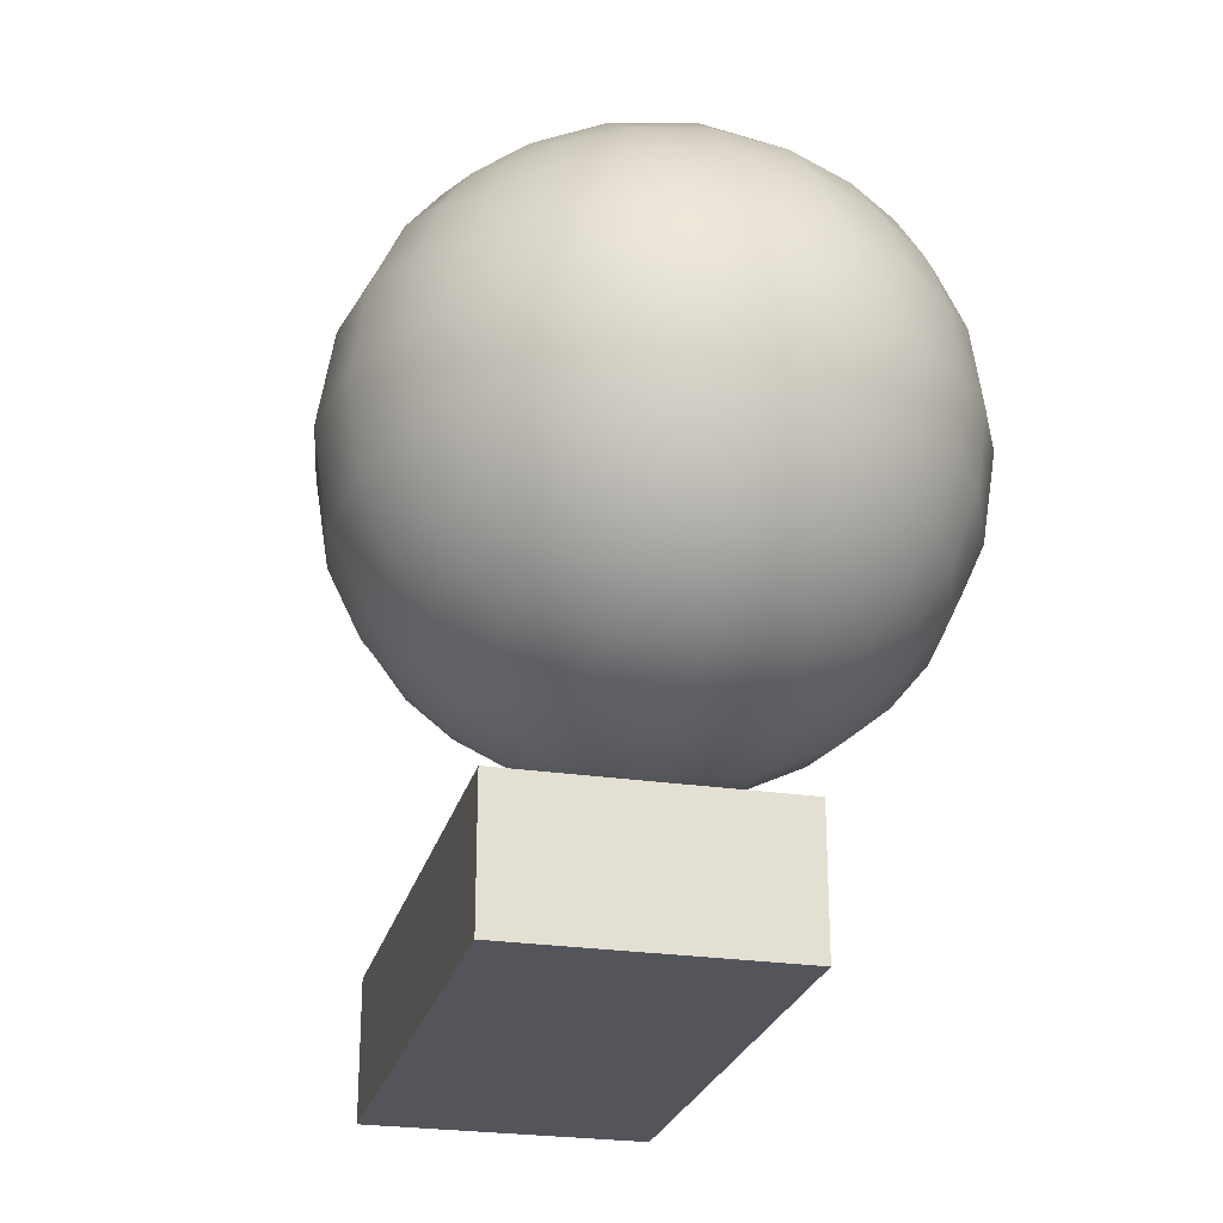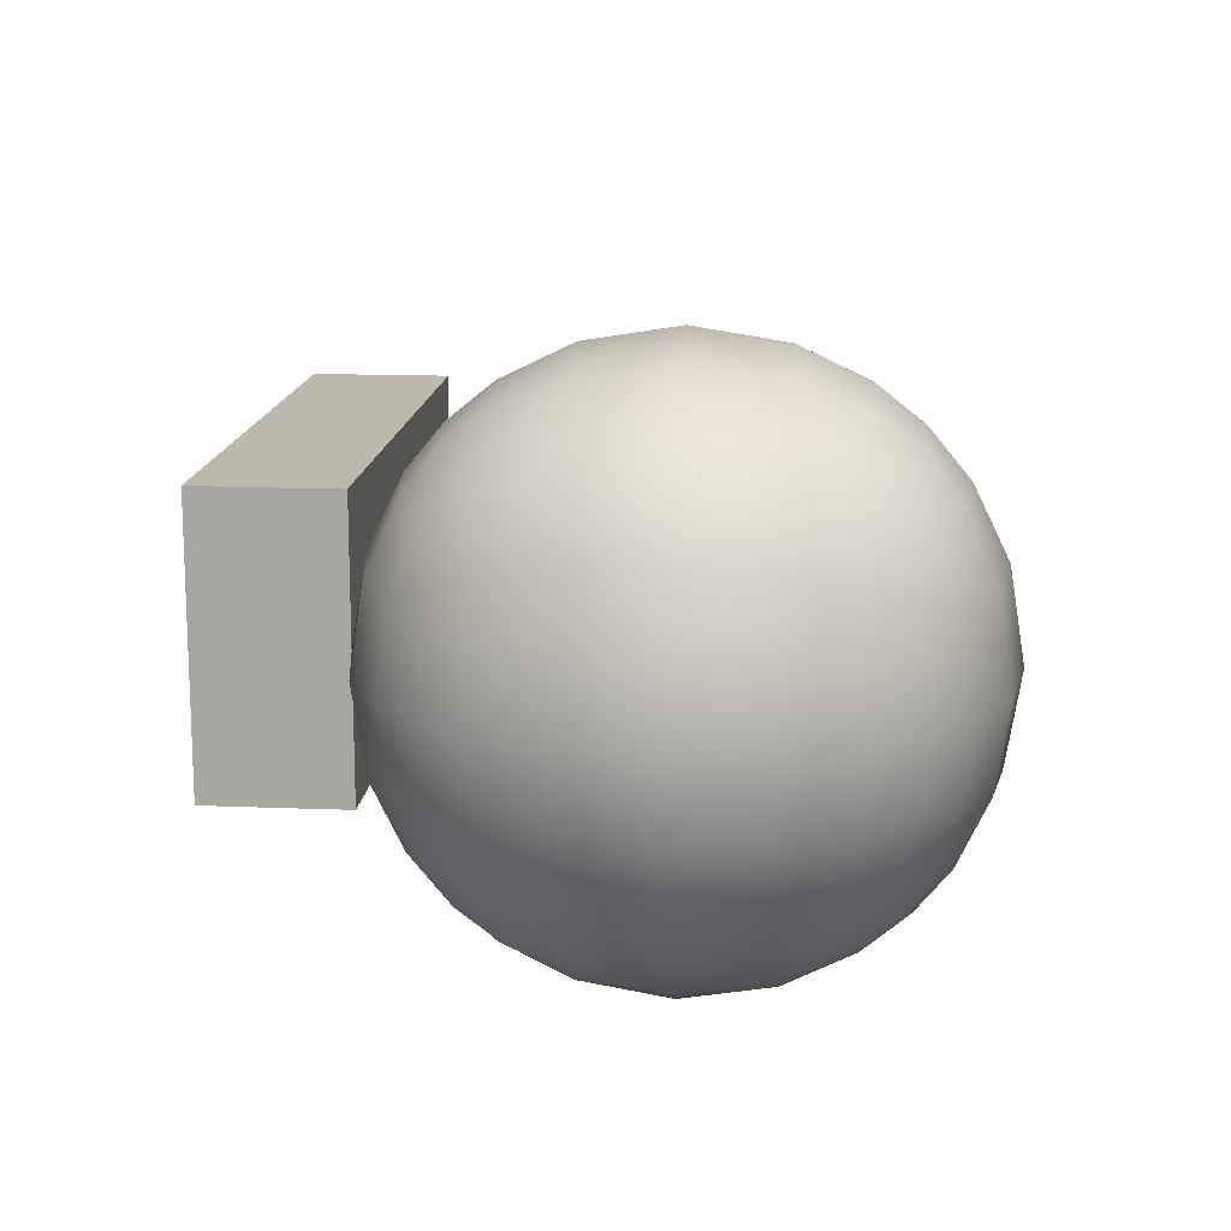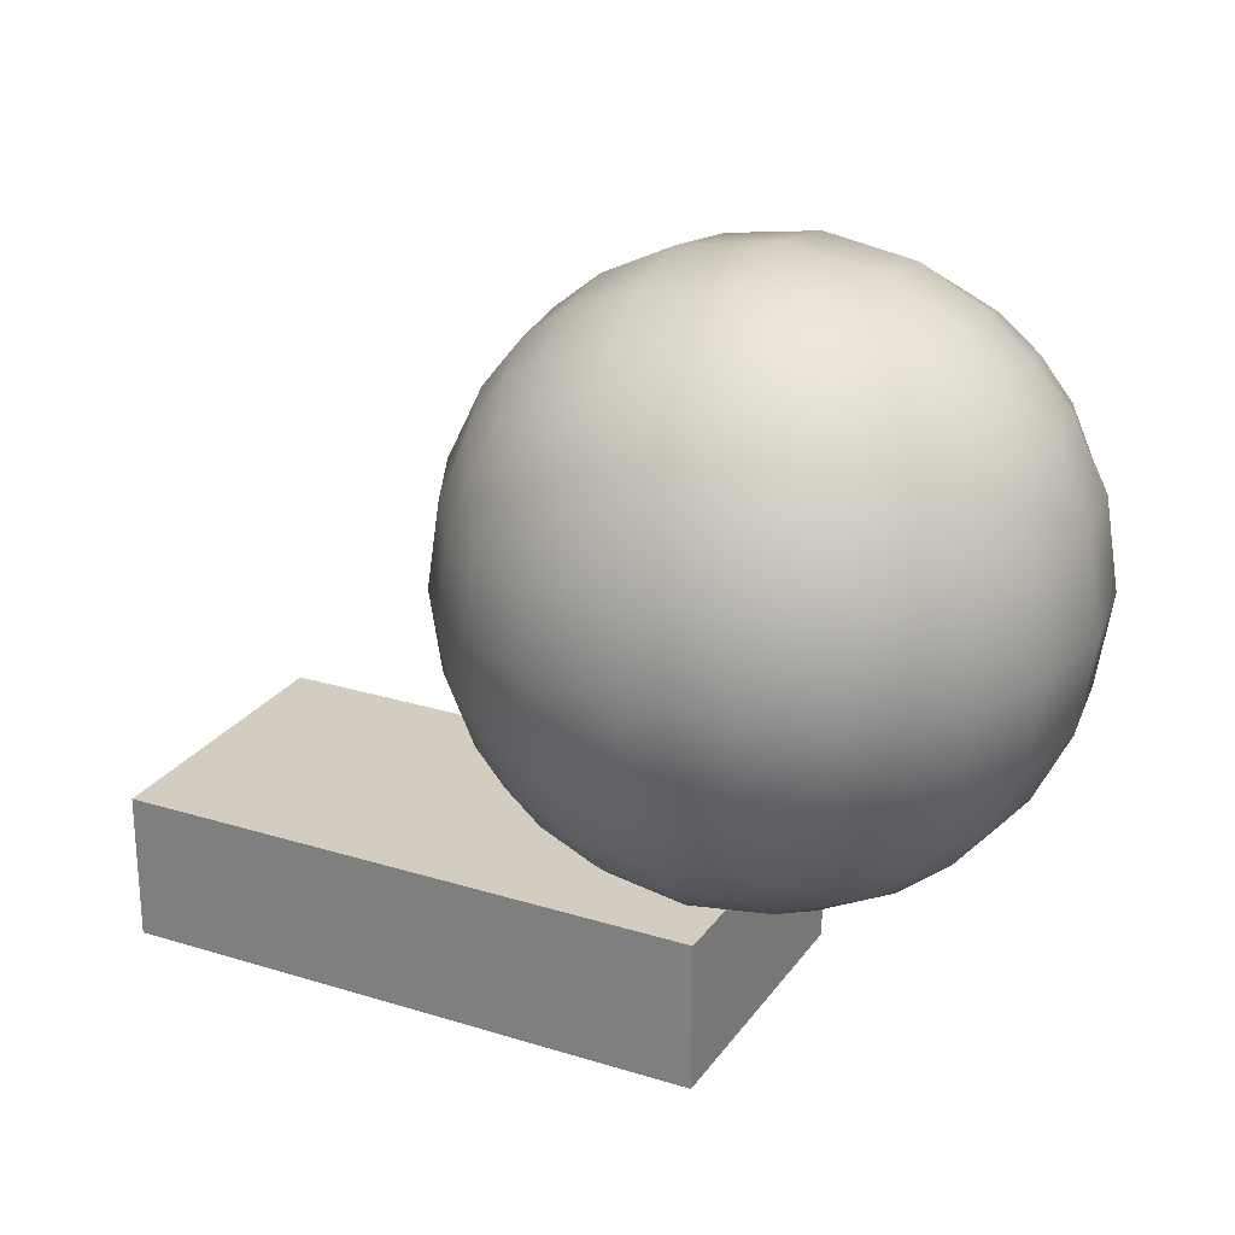
<metadata>
{"format":"obj","ext":"obj","renderer":"f3d","projection":"perspective","resolution":1024,"background":"white","views":[{"elev":-25.0,"azim":76.2,"up":"+Y"},{"elev":14.7,"azim":95.1,"up":"+Z"},{"elev":24.8,"azim":26.8,"up":"+Y"}]}
</metadata>
<code>
g Union1
v -143 0 249
v -143 1 249
v -147 0 249
v -147 1 249
v -143 1 247
v -143 1 249
v -143 0 247
v -143 0 249
v -147 1 247
v -147 1 249
v -143 1 247
v -143 1 249
v -147 0 247
v -147 0 249
v -147 1 247
v -147 1 249
v -143 0 247
v -143 0 249
v -147 0 247
v -147 0 249
v -141.7 4.279 247.1
v -141.6 4.377 247.5
v -141.5 3.97 247
v -141.6 3.831 246.9
v -141.7 3.853 246.7
v -141.6 3.459 246.6
v -141.6 3.495 246.7
v -141.4 3.534 246.9
v -144.4 2.542 246.6
v -144.5 2.03 247
v -144.6 2.466 246.9
v -144.3 3.853 246.7
v -144.2 3.943 246.7
v -144 3.97 246.5
v -143.9 4.279 246.7
v -144.2 4.155 246.8
v -144.2 4.155 246.8
v -144.5 3.97 247
v -144.3 4.279 247.1
v -142.5 4.604 246.9
v -142.4 4.604 247
v -142 4.455 247
v -143 4.664 246.9
v -143.5 4.604 246.9
v -143 4.897 247.4
v -141.3 4.109 248
v -141.3 4.065 247.9
v -141.4 4.069 247.5
v -141.6 4.414 248
v -141.6 4.377 248.5
v -141.7 4.279 248.9
v -141.5 3.97 249
v -141.4 4.069 248.5
v -141.1 3.632 248
v -141.1 3.593 248
v -141.2 3.603 247.4
v -141.9 2.465 246.4
v -142.4 2.397 246.2
v -141.9 2.999 246.3
v -142 2.432 246.4
v -144.8 2.397 247.4
v -144.7 1.891 248
v -144.9 2.368 248
v -144.6 3.535 249.1
v -144.6 3.568 249
v -144.8 3.603 248.6
v -144.4 4.376 248.5
v -144 4.455 249
v -144.1 4.603 248.5
v -144.1 4.664 248
v -144.4 4.414 248
v -143.6 1.191 247.4
v -144.1 1.336 248
v -144.1 1.396 247.5
v -144.8 2.397 248.6
v -144.5 2.03 249
v -144.6 2.465 249.1
v -144.3 2.147 249.3
v -144.4 2.541 249.4
v -143.6 2.997 249.9
v -144.1 3 249.7
v -143.6 2.397 249.8
v -143 1.891 249.7
v -143 2.368 249.9
v -143.5 1.623 249.4
v -143 1.586 249.4
v -143.5 1.931 249.6
v -141.4 2.465 249.1
v -141.4 2.432 249
v -141.2 2.397 248.6
v -141.7 2.147 249.3
v -141.7 2.057 249.2
v -141.5 2.03 249
v -141.7 1.721 248.9
v -141.6 2.541 249.4
v -141.4 1.931 248.5
v -141.6 1.951 248.9
v -142.4 1.191 247.4
v -143 1.005 248
v -143 1.103 247.4
v -143 1 248
v -143.6 1.103 248
v -142.5 1.396 249.1
v -142.4 1.396 249
v -142 1.545 249
v -142.4 1.191 248.6
v -141.9 1.396 248.5
v -143 1.336 249.1
v -142.9 1.323 249.1
v -143 1.586 249.4
v -142.5 1.623 249.4
v -143.4 1.593 249.3
v -143.5 1.396 249.1
v -143.5 1.623 249.4
v -143.6 1.191 248.6
v -144 1.545 249
v -144.1 1.396 248.5
v -143 1.103 248.6
v -142.4 1.103 248
v -142.3 1.214 248.5
v -141.9 1.336 248
v -142.3 1.124 248
v -141.9 1.396 247.5
v -141.6 1.624 247.5
v -141.9 1.363 248
v -141.6 1.586 248
v -141.6 1.586 248
v -141.3 1.891 248
v -141.6 1.624 248.5
v -141.9 1.436 248.4
v -141.6 1.624 248.5
v -141.7 1.721 248.9
v -142.5 1.623 249.4
v -142.1 1.721 249.3
v -141.8 1.845 249.2
v -141.8 1.845 249.2
v -141.7 2.147 249.3
v -142 2.03 249.5
v -141.8 1.845 249.2
v -142.1 1.721 249.3
v -142.5 1.931 249.6
v -142.4 2.397 249.8
v -143 2.999 250
v -143 2.407 249.9
v -143.6 3.603 249.8
v -143 3.632 249.9
v -144.2 4.155 249.2
v -144 3.97 249.5
v -143.9 4.279 249.3
v -143.5 4.069 249.6
v -144.5 3.97 249
v -144.4 3.459 249.4
v -144.3 3.853 249.3
v -144.3 3.853 249.3
v -144.1 3.535 249.6
v -143.7 3.039 249.9
v -144.1 2.465 249.6
v -144.4 3.459 249.4
v -144.4 3 249.4
v -144.4 3 249.4
v -144.4 3 249.4
v -144.7 3 249.1
v -144.1 2.577 249.6
v -144.4 3 249.4
v -144.4 2.541 249.4
v -144 2.03 249.5
v -144.1 2.169 249.4
v -144.3 2.147 249.3
v -144.3 2.505 249.4
v -143.6 2.044 249.6
v -143.9 1.721 249.3
v -143.9 1.721 249.3
v -144.2 1.845 249.2
v -144.2 1.845 249.2
v -144.3 1.721 248.9
v -144.2 1.845 249.2
v -144.3 1.721 248.9
v -144.4 1.624 248.5
v -144.6 1.931 248.5
v -144.4 1.624 248.5
v -144.4 1.586 248
v -144.4 1.586 248
v -144.6 1.931 247.5
v -144.4 1.624 247.5
v -144.4 1.586 248
v -144.4 1.624 247.5
v -144.3 1.618 247.5
v -144 1.545 247
v -144.3 1.721 247.1
v -143.5 1.624 246.6
v -143.4 1.652 246.6
v -143 1.586 246.6
v -143.5 1.624 246.6
v -143 1.586 246.6
v -143.5 1.397 246.9
v -143.6 1.396 247
v -144 1.396 247.4
v -143.6 1.195 247.4
v -143 1.336 246.9
v -142.5 1.624 246.6
v -142.5 1.396 246.9
v -142.1 1.721 246.7
v -142.2 1.622 246.8
v -142 1.545 247
v -141.7 1.721 247.1
v -141.8 1.845 246.8
v -141.5 2.03 247
v -141.8 1.845 246.8
v -141.7 2.147 246.7
v -141.7 1.721 247.1
v -141.4 1.931 247.5
v -141.2 2.397 247.4
v -141.6 1.624 247.5
v -141.1 2.368 248
v -141.3 1.935 248.1
v -141.1 2.407 248
v -141.1 3 248.6
v -141.3 3 249.1
v -141.6 3 249.4
v -141.6 3.459 249.4
v -141.4 3.043 249.1
v -141.4 3.535 249.1
v -141.6 3.459 249.4
v -141.7 3.495 249.4
v -141.9 3.534 249.6
v -142 3.97 249.5
v -141.6 3 249.4
v -142.4 3.603 249.8
v -141.9 3.001 249.7
v -141.6 2.541 249.4
v -142.4 3 249.9
v -141.9 2.466 249.6
v -142 3.568 249.6
v -142.5 4.069 249.6
v -142.4 3.618 249.8
v -142.9 4.066 249.7
v -143 4.109 249.7
v -142.5 4.102 249.6
v -143 4.414 249.4
v -143.5 4.377 249.4
v -143.5 4.604 249.1
v -143.6 4.604 249
v -143.9 4.279 249.3
v -143.5 4.377 249.4
v -144.3 4.279 248.9
v -144.2 4.155 249.2
v -144.3 4.279 248.9
v -144.3 3.943 249.2
v -144.2 4.155 249.2
v -144.3 4.279 248.9
v -144.4 4.376 248.5
v -144.6 4.069 248.5
v -144.4 4.414 248
v -144.4 4.377 247.5
v -144.7 4.109 248
v -144.6 4.069 247.5
v -144.9 3.632 248
v -144.9 3 248.6
v -144.8 3.505 248.7
v -145 3 248
v -144.8 3.603 247.4
v -144.9 3 247.4
v -144.9 3.039 247.3
v -144.7 3 246.9
v -144.8 2.495 247.3
v -144.9 2.407 248
v -144.6 2.044 247.4
v -144.3 1.721 247.1
v -144.2 1.845 246.8
v -143.9 1.721 246.7
v -144.3 2.147 246.7
v -144.2 1.845 246.8
v -144.2 1.845 246.8
v -144.1 1.936 246.7
v -143.9 1.721 246.7
v -144 2.03 246.5
v -144.3 2.147 246.7
v -144.1 2.465 246.4
v -143.5 1.931 246.4
v -143 3 246
v -143.6 2.397 246.2
v -143.6 3 246.1
v -142.4 3 246.1
v -143 2.408 246.1
v -143 2.37 246.1
v -143 1.891 246.3
v -142.5 1.931 246.4
v -142.5 1.624 246.6
v -142.1 1.951 246.6
v -142 2.03 246.5
v -142.1 1.721 246.7
v -141.7 2.147 246.7
v -141.8 1.845 246.8
v -141.6 2.541 246.6
v -141.6 2.541 246.6
v -141.4 2.465 246.9
v -141.3 3 246.9
v -141.1 2.961 247.3
v -141.2 3.505 247.3
v -141.1 3 247.4
v -141 2.983 248
v -141 2.999 248
v -141 3.017 248
v -141.2 3.602 248.6
v -141.7 3.853 249.3
v -141.8 4.155 249.2
v -141.8 4.155 249.2
v -142 4.455 249
v -142.1 4.279 249.3
v -142.1 4.279 249.3
v -141.7 3.853 249.3
v -141.8 4.155 249.2
v -142.1 4.049 249.4
v -142.5 4.376 249.4
v -142.2 4.378 249.2
v -142.5 4.376 249.4
v -142.5 4.604 249.1
v -143 4.664 249.1
v -143 4.414 249.4
v -143.5 4.585 249.1
v -143.6 4.805 248.6
v -143.6 4.809 248.6
v -143 4.897 248.6
v -143.6 4.809 248.6
v -143.7 4.786 248.5
v -143.6 4.897 248
v -143.7 4.876 248
v -143 5 248
v -143.6 4.809 247.4
v -142.4 4.809 248.6
v -142.4 4.897 248
v -141.9 4.604 248.5
v -141.7 4.279 248.9
v -141.6 4.377 248.5
v -141.9 4.664 248
v -141.9 4.604 247.5
v -142 4.604 247.4
v -142.4 4.809 247.4
v -143 4.897 247.4
v -142.4 4.805 247.4
v -142.9 4.677 246.9
v -142.5 4.377 246.6
v -143 4.11 246.3
v -143 4.414 246.6
v -142.5 4.377 246.6
v -143 4.414 246.6
v -143.4 4.407 246.7
v -143.5 4.376 246.6
v -143.5 4.069 246.4
v -143.5 4.376 246.6
v -144.1 3.534 246.4
v -143.9 4.049 246.6
v -143.9 4.279 246.7
v -144 4.455 247
v -144.2 4.155 246.8
v -144.3 4.279 247.1
v -144.1 4.604 247.5
v -144.4 4.377 247.5
v -144.6 3.535 246.9
v -144.4 3.459 246.6
v -144.3 3.853 246.7
v -144.4 3 246.6
v -144.4 3.459 246.6
v -144.4 3 246.6
v -144.6 2.577 246.9
v -144.1 3 246.3
v -144.4 2.542 246.6
v -143.7 2.961 246.1
v -143.6 3.603 246.2
v -143 3.592 246.1
v -143 3.631 246.1
v -142.2 4.215 246.6
v -142.5 4.069 246.4
v -142.4 3.603 246.2
v -143 3.017 246
v -142 3.97 246.5
v -141.9 3.535 246.4
v -141.6 3.459 246.6
v -141.6 3.001 246.6
v -141.6 3.001 246.6
v -141.6 4.414 248
v -141.9 4.564 247.6
v -141.6 4.377 247.5
v -141.7 4.279 247.1
v -142.1 4.279 246.7
v -142.1 4.279 246.7
v -141.9 4.064 246.7
v -141.8 4.154 246.8
v -141.7 3.853 246.7
v -141.8 4.154 246.8
v -141.8 4.154 246.8
v -147 0 247
v -147 1 247
v -143 0 247
v -143 1 247
f 1 2 3
f 2 4 3
f 5 6 7
f 6 8 7
f 9 10 11
f 10 12 11
f 13 14 15
f 14 16 15
f 17 18 19
f 18 20 19
f 21 22 23
f 23 24 25
f 26 27 28
f 29 30 31
f 32 33 34
f 35 33 36
f 33 32 36
f 37 38 39
f 40 41 42
f 43 44 45
f 46 47 48
f 49 50 46
f 51 52 53
f 50 53 46
f 54 55 56
f 57 58 59
f 57 60 58
f 61 62 63
f 64 65 66
f 67 68 69
f 69 70 71
f 72 73 74
f 75 76 77
f 77 78 79
f 80 81 82
f 82 83 84
f 85 86 87
f 82 87 83
f 88 89 90
f 91 92 93
f 94 93 92
f 88 95 93
f 89 93 96
f 88 93 89
f 93 97 96
f 98 99 100
f 99 101 100
f 100 102 72
f 103 104 105
f 106 104 103
f 107 104 106
f 108 109 103
f 109 106 103
f 103 110 108
f 111 110 103
f 112 108 110
f 108 112 113
f 112 114 113
f 115 116 117
f 102 117 73
f 102 115 117
f 115 113 116
f 118 113 115
f 100 101 102
f 101 115 102
f 101 118 115
f 108 113 118
f 101 99 119
f 119 118 101
f 106 109 118
f 109 108 118
f 106 118 119
f 106 120 107
f 121 120 119
f 120 106 119
f 119 122 121
f 122 123 121
f 120 121 107
f 124 125 123
f 125 121 123
f 121 125 126
f 96 127 128
f 96 129 127
f 124 126 125
f 126 130 121
f 130 107 121
f 107 130 131
f 130 126 131
f 97 129 96
f 131 105 107
f 105 131 132
f 104 107 105
f 105 111 103
f 83 86 133
f 134 111 105
f 94 97 93
f 129 97 94
f 132 134 105
f 132 135 134
f 95 91 93
f 92 136 94
f 91 136 92
f 137 138 139
f 138 140 139
f 141 140 138
f 142 141 138
f 141 133 140
f 83 133 141
f 87 86 83
f 143 84 142
f 83 141 84
f 84 144 82
f 144 80 82
f 80 144 143
f 144 84 143
f 145 143 146
f 145 80 143
f 147 148 149
f 149 148 150
f 151 152 153
f 154 155 148
f 154 148 147
f 148 155 145
f 155 156 145
f 156 80 145
f 80 156 81
f 81 157 82
f 156 155 81
f 158 155 154
f 158 81 155
f 158 159 81
f 64 160 152
f 160 161 152
f 162 79 161
f 160 64 161
f 64 162 161
f 163 164 165
f 164 159 165
f 157 163 165
f 166 167 168
f 165 169 157
f 164 163 159
f 163 157 159
f 157 81 159
f 169 167 157
f 167 166 157
f 157 170 82
f 170 87 82
f 87 170 166
f 170 157 166
f 166 85 87
f 114 112 110
f 113 114 171
f 172 85 166
f 113 171 116
f 167 169 168
f 169 165 168
f 168 172 166
f 168 173 172
f 116 171 174
f 116 174 175
f 77 76 78
f 76 176 78
f 76 177 176
f 117 116 175
f 117 175 178
f 75 179 76
f 179 177 76
f 179 180 177
f 117 178 73
f 62 179 63
f 62 180 179
f 62 181 180
f 73 178 182
f 74 73 182
f 183 30 184
f 183 185 62
f 185 181 62
f 74 182 186
f 183 181 185
f 184 181 183
f 186 187 74
f 188 187 189
f 187 186 189
f 187 188 74
f 190 191 192
f 193 194 195
f 195 188 193
f 195 196 188
f 196 197 188
f 197 74 188
f 74 197 72
f 102 73 72
f 197 196 72
f 196 195 72
f 72 198 100
f 198 199 100
f 199 198 195
f 198 72 195
f 200 199 194
f 200 201 199
f 199 201 100
f 201 98 100
f 99 98 119
f 123 122 98
f 122 119 98
f 202 203 200
f 203 204 201
f 202 204 203
f 204 98 201
f 204 123 98
f 205 123 204
f 205 124 123
f 206 204 202
f 206 205 204
f 207 208 209
f 207 210 208
f 211 210 207
f 212 211 207
f 211 213 210
f 128 213 211
f 127 213 128
f 128 211 214
f 128 215 96
f 90 215 214
f 215 128 214
f 214 216 90
f 216 217 90
f 215 90 96
f 89 96 90
f 218 90 217
f 88 90 218
f 218 219 88
f 220 221 222
f 221 218 222
f 218 221 219
f 221 220 219
f 223 224 225
f 226 225 224
f 225 227 223
f 219 95 88
f 228 229 225
f 229 227 225
f 229 230 227
f 231 232 229
f 229 232 230
f 230 232 137
f 232 138 137
f 142 138 232
f 84 141 142
f 143 142 231
f 142 232 231
f 146 143 231
f 146 231 228
f 226 233 225
f 234 233 226
f 225 233 228
f 228 231 229
f 233 234 228
f 228 235 146
f 236 235 234
f 235 228 234
f 237 236 234
f 234 238 237
f 238 239 237
f 235 236 146
f 236 237 146
f 150 146 237
f 150 145 146
f 148 145 150
f 240 237 239
f 241 242 68
f 242 69 68
f 240 150 237
f 243 244 68
f 150 240 149
f 243 245 246
f 243 68 245
f 247 248 249
f 250 248 247
f 248 153 249
f 153 248 151
f 248 250 151
f 250 247 151
f 68 67 245
f 251 151 247
f 151 64 152
f 252 65 151
f 65 64 151
f 252 151 251
f 67 69 71
f 253 252 251
f 254 255 253
f 255 256 257
f 257 258 66
f 66 255 257
f 255 252 253
f 252 255 66
f 65 252 66
f 66 259 64
f 259 162 64
f 162 77 79
f 258 77 162
f 258 162 66
f 162 259 66
f 258 75 77
f 257 260 258
f 260 75 258
f 260 63 75
f 63 179 75
f 261 262 260
f 262 263 264
f 262 265 61
f 264 265 262
f 262 266 260
f 266 63 260
f 63 266 61
f 266 262 61
f 183 62 61
f 61 265 31
f 31 267 61
f 267 183 61
f 183 267 30
f 267 31 30
f 30 268 184
f 269 270 189
f 30 271 268
f 271 272 268
f 273 274 275
f 276 274 277
f 274 273 277
f 278 276 277
f 274 276 275
f 270 188 189
f 193 188 270
f 279 190 275
f 280 281 282
f 283 284 280
f 284 285 280
f 281 279 276
f 285 284 58
f 285 281 280
f 285 279 281
f 279 275 276
f 286 191 279
f 191 190 279
f 58 286 285
f 286 279 285
f 191 286 192
f 194 199 195
f 58 287 286
f 287 192 286
f 287 288 192
f 203 201 200
f 60 287 58
f 289 288 287
f 290 289 287
f 291 289 290
f 288 289 291
f 292 293 291
f 292 291 290
f 290 294 292
f 60 290 287
f 57 290 60
f 57 294 290
f 295 296 209
f 297 296 295
f 296 207 209
f 298 296 297
f 56 299 28
f 299 300 297
f 56 300 299
f 300 298 297
f 298 212 296
f 300 212 298
f 212 207 296
f 214 211 212
f 55 300 56
f 301 212 300
f 214 301 302
f 212 301 214
f 302 301 300
f 217 216 302
f 216 214 302
f 302 303 217
f 303 304 217
f 53 304 54
f 46 53 54
f 47 54 56
f 46 54 47
f 55 302 300
f 54 302 55
f 54 304 302
f 304 303 302
f 222 217 304
f 222 218 217
f 52 304 53
f 52 222 304
f 305 222 52
f 305 220 222
f 305 52 306
f 307 308 309
f 310 311 312
f 226 224 311
f 224 223 311
f 226 311 310
f 226 313 234
f 314 313 310
f 313 226 310
f 309 315 316
f 316 317 318
f 315 317 316
f 313 314 234
f 239 238 314
f 238 234 314
f 316 318 319
f 320 319 318
f 244 320 241
f 319 320 244
f 241 320 318
f 241 68 244
f 241 321 322
f 318 321 241
f 322 321 323
f 322 242 241
f 324 242 322
f 69 242 324
f 324 322 69
f 322 325 69
f 325 70 69
f 326 327 70
f 326 325 322
f 70 325 326
f 328 329 326
f 321 318 323
f 322 323 326
f 323 328 326
f 330 328 323
f 317 323 318
f 317 330 323
f 330 331 328
f 315 308 317
f 309 308 315
f 308 330 317
f 308 332 330
f 51 53 50
f 306 52 51
f 307 333 308
f 333 332 308
f 333 334 332
f 334 335 332
f 336 337 338
f 335 336 338
f 332 335 331
f 332 331 330
f 331 335 338
f 331 339 328
f 339 45 328
f 45 339 338
f 339 331 338
f 338 340 45
f 340 341 45
f 341 43 45
f 43 341 40
f 341 340 40
f 340 338 40
f 337 41 338
f 41 40 338
f 342 343 344
f 345 346 40
f 40 346 43
f 43 346 347
f 348 347 346
f 344 349 350
f 349 351 34
f 34 352 349
f 352 350 349
f 350 352 35
f 352 34 35
f 353 44 348
f 43 347 44
f 347 348 44
f 354 355 356
f 354 353 355
f 33 35 34
f 354 44 353
f 329 44 354
f 45 44 329
f 328 45 329
f 327 329 357
f 326 329 327
f 329 354 357
f 327 357 70
f 70 357 358
f 70 358 71
f 357 354 356
f 357 356 358
f 39 256 254
f 254 256 255
f 256 261 257
f 261 260 257
f 39 38 256
f 38 261 256
f 38 359 261
f 34 360 32
f 361 38 37
f 361 359 38
f 359 263 261
f 263 262 261
f 263 359 264
f 351 362 360
f 351 360 34
f 363 359 361
f 363 264 359
f 265 264 31
f 363 364 264
f 364 365 264
f 365 31 264
f 31 365 29
f 29 271 30
f 365 364 29
f 366 367 362
f 366 278 367
f 367 278 277
f 281 276 278
f 368 281 278
f 282 281 368
f 368 278 366
f 349 369 351
f 351 366 362
f 351 369 366
f 369 282 366
f 282 368 366
f 343 369 349
f 370 282 369
f 370 280 282
f 371 280 370
f 371 370 369
f 372 373 342
f 342 373 343
f 344 343 349
f 343 371 369
f 343 373 371
f 373 374 371
f 371 375 280
f 374 375 371
f 280 375 283
f 284 283 58
f 375 374 283
f 376 377 374
f 377 283 374
f 377 59 283
f 59 58 283
f 378 59 377
f 59 379 57
f 379 59 378
f 379 294 57
f 297 295 380
f 28 380 26
f 28 297 380
f 299 297 28
f 48 56 28
f 27 24 28
f 24 23 28
f 23 48 28
f 47 56 48
f 49 46 48
f 334 381 335
f 49 48 22
f 381 382 335
f 382 336 335
f 336 382 383
f 382 381 383
f 383 42 336
f 22 48 23
f 384 42 383
f 41 337 42
f 336 42 337
f 42 345 40
f 42 385 345
f 386 372 342
f 372 376 373
f 386 376 372
f 376 374 373
f 387 376 386
f 388 387 386
f 387 389 376
f 388 389 387
f 389 377 376
f 389 378 377
f 24 27 25
f 27 26 25
f 23 25 21
f 384 390 385
f 21 25 391
f 384 385 42
f 392 393 394
f 393 395 394

</code>
